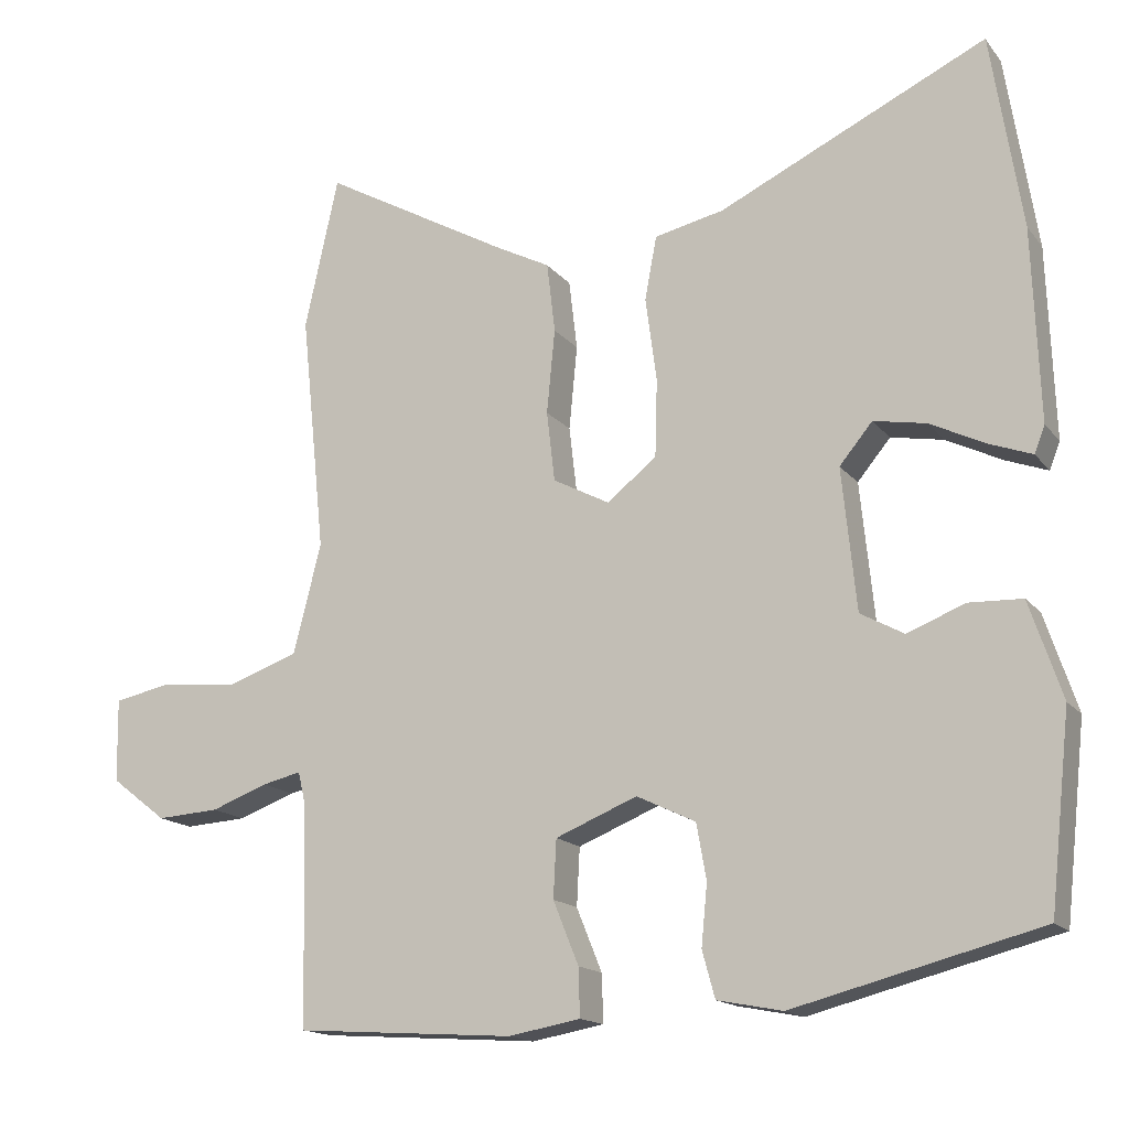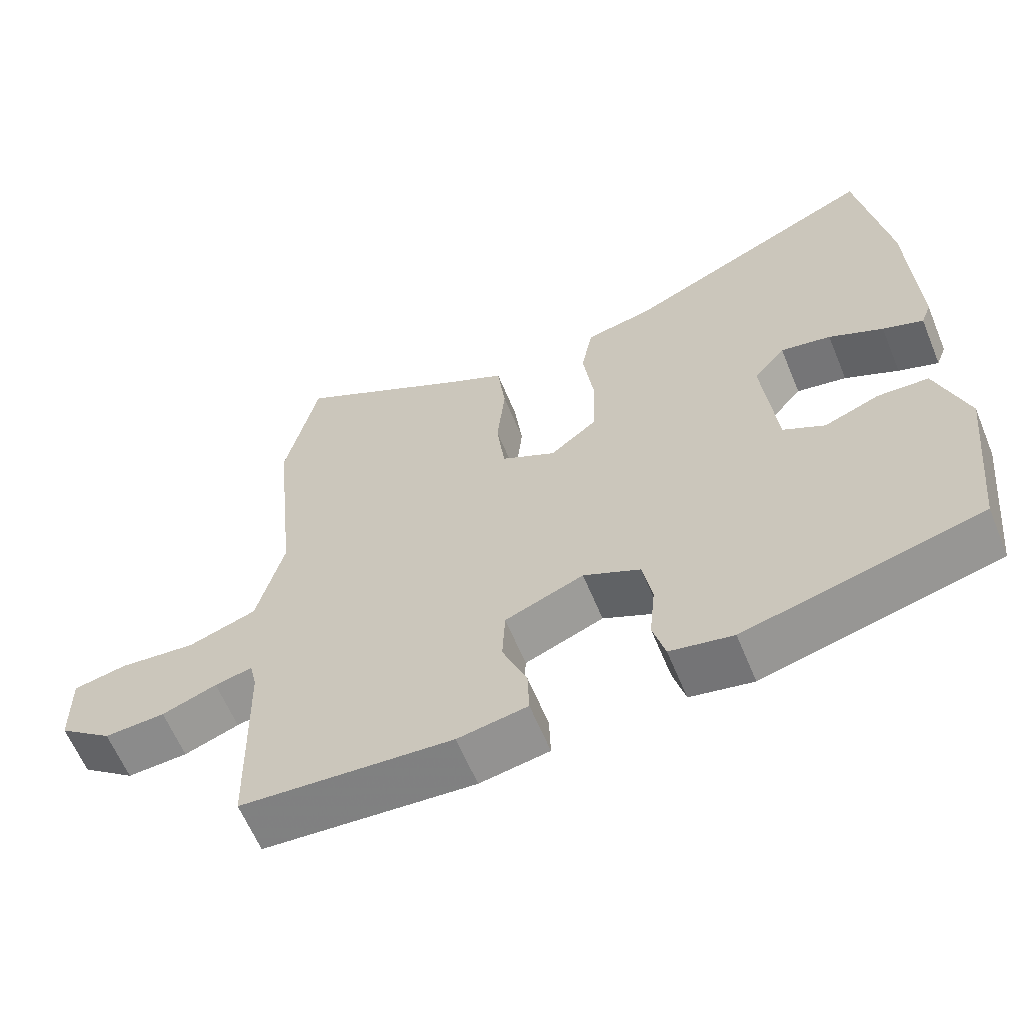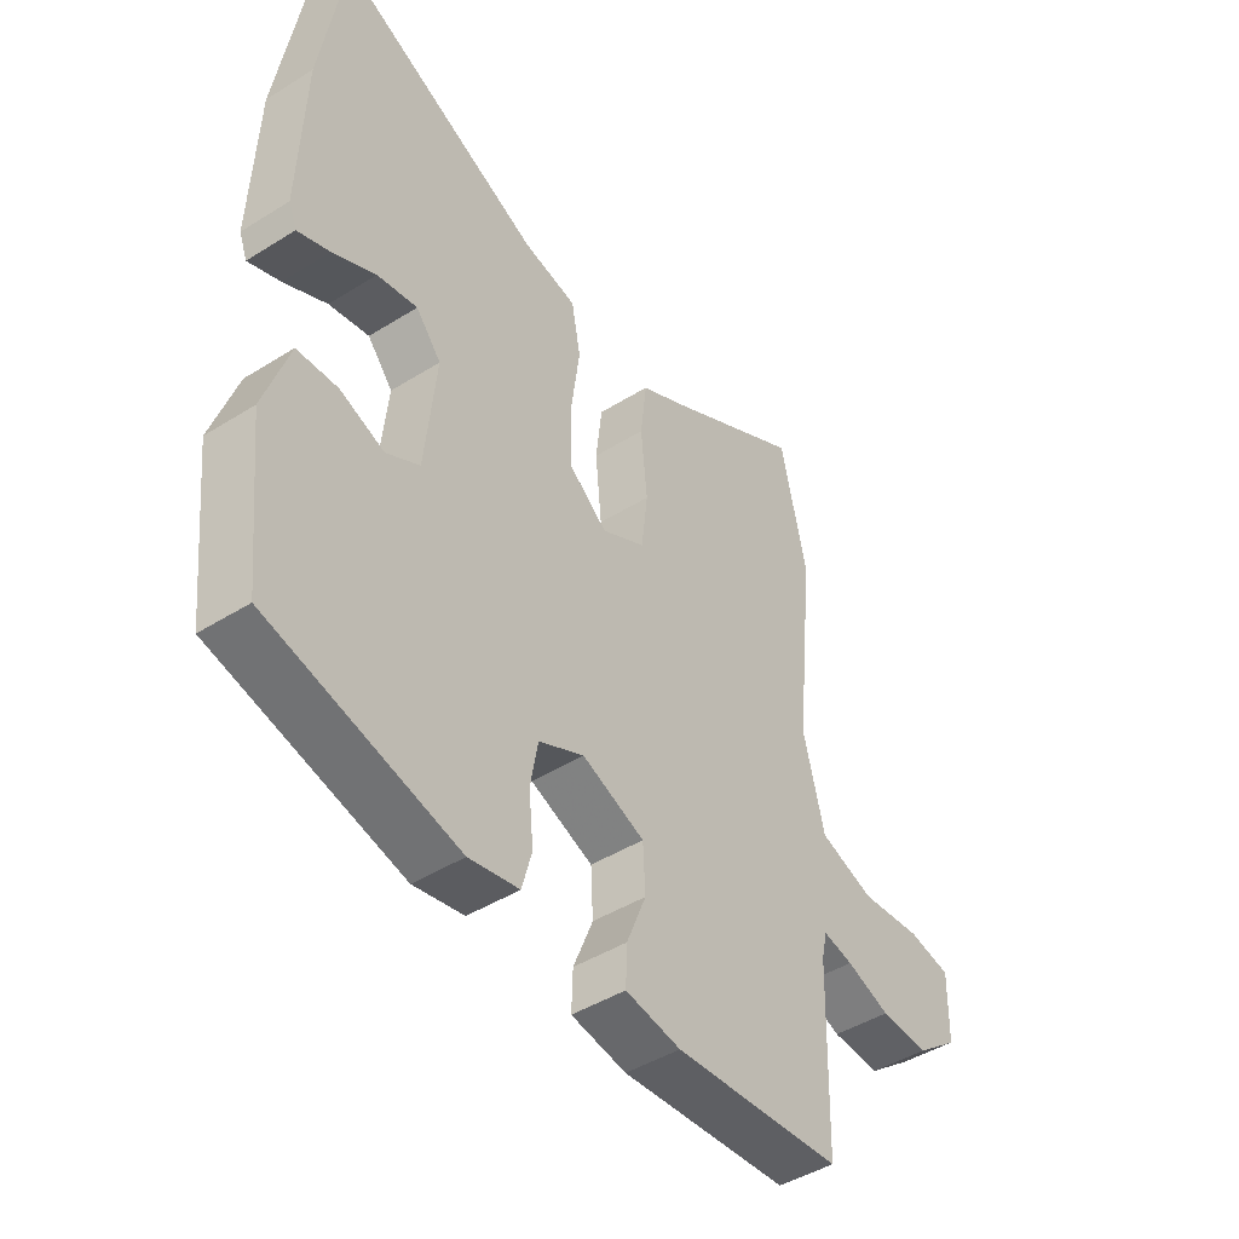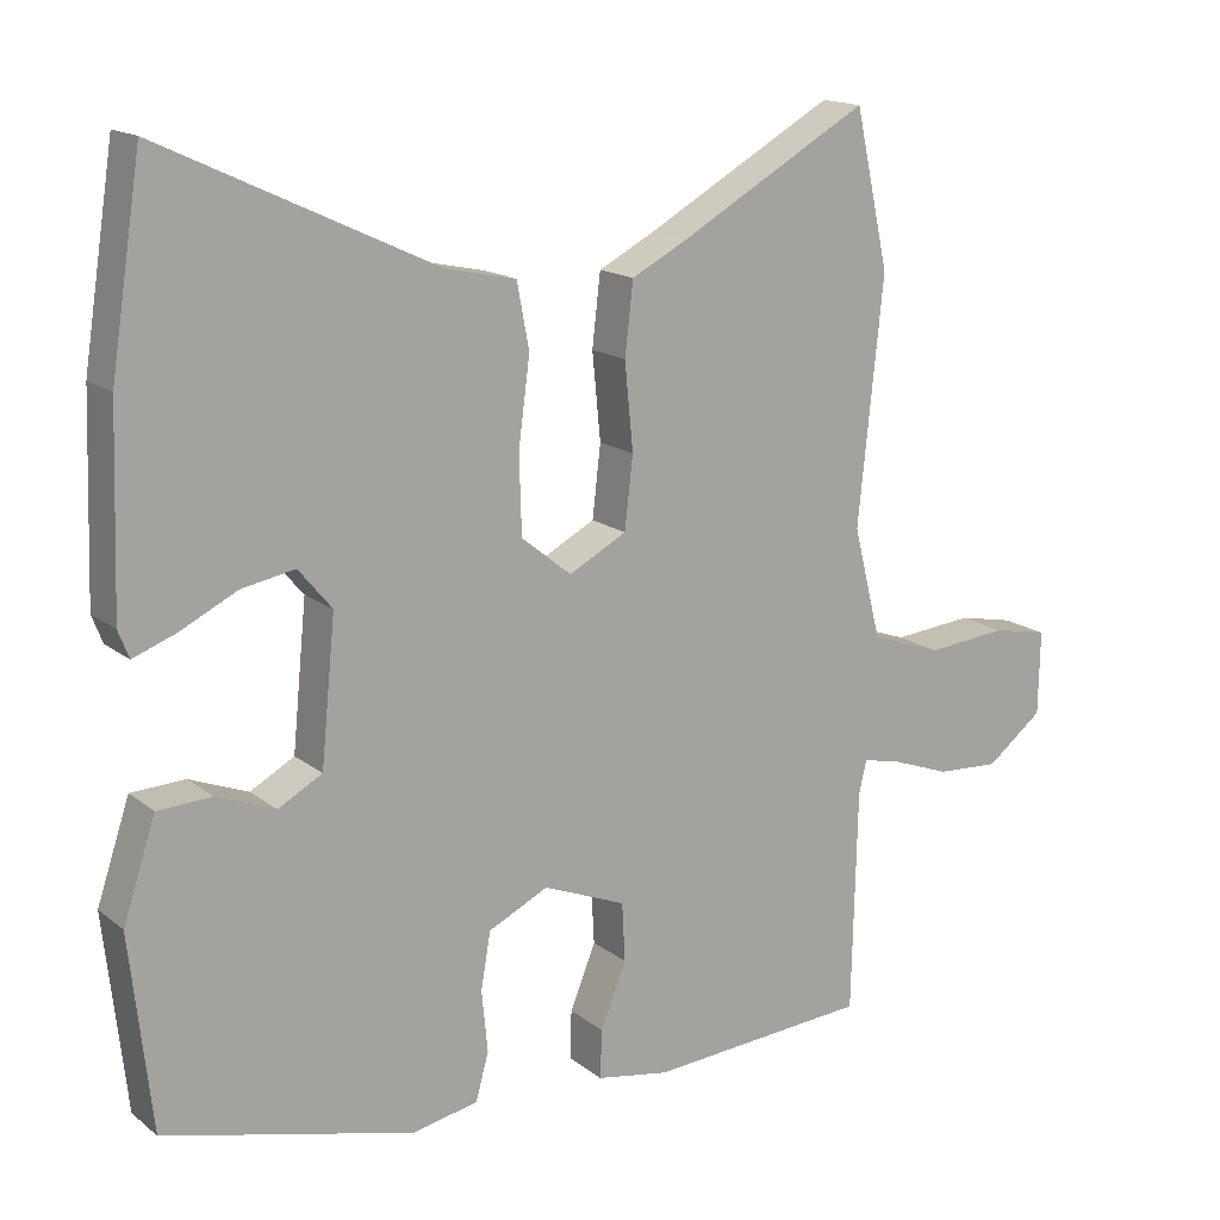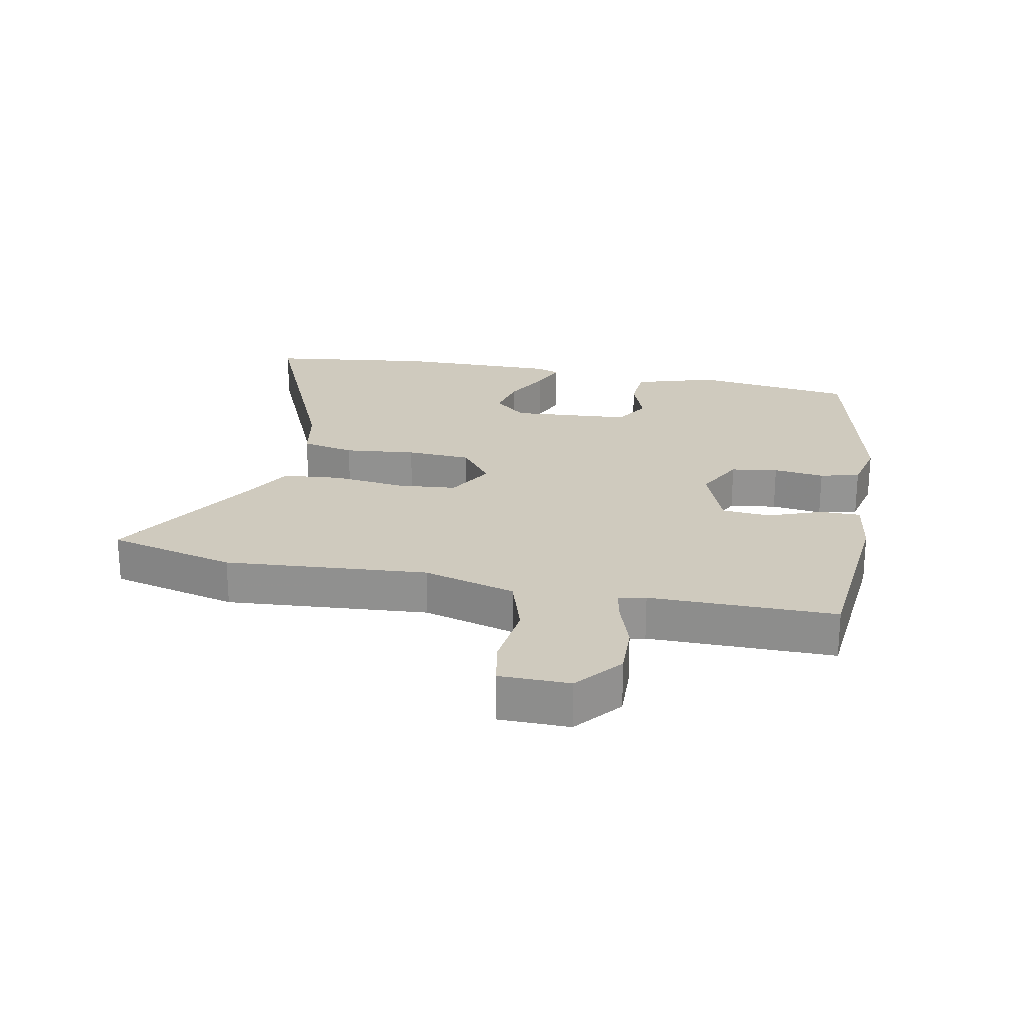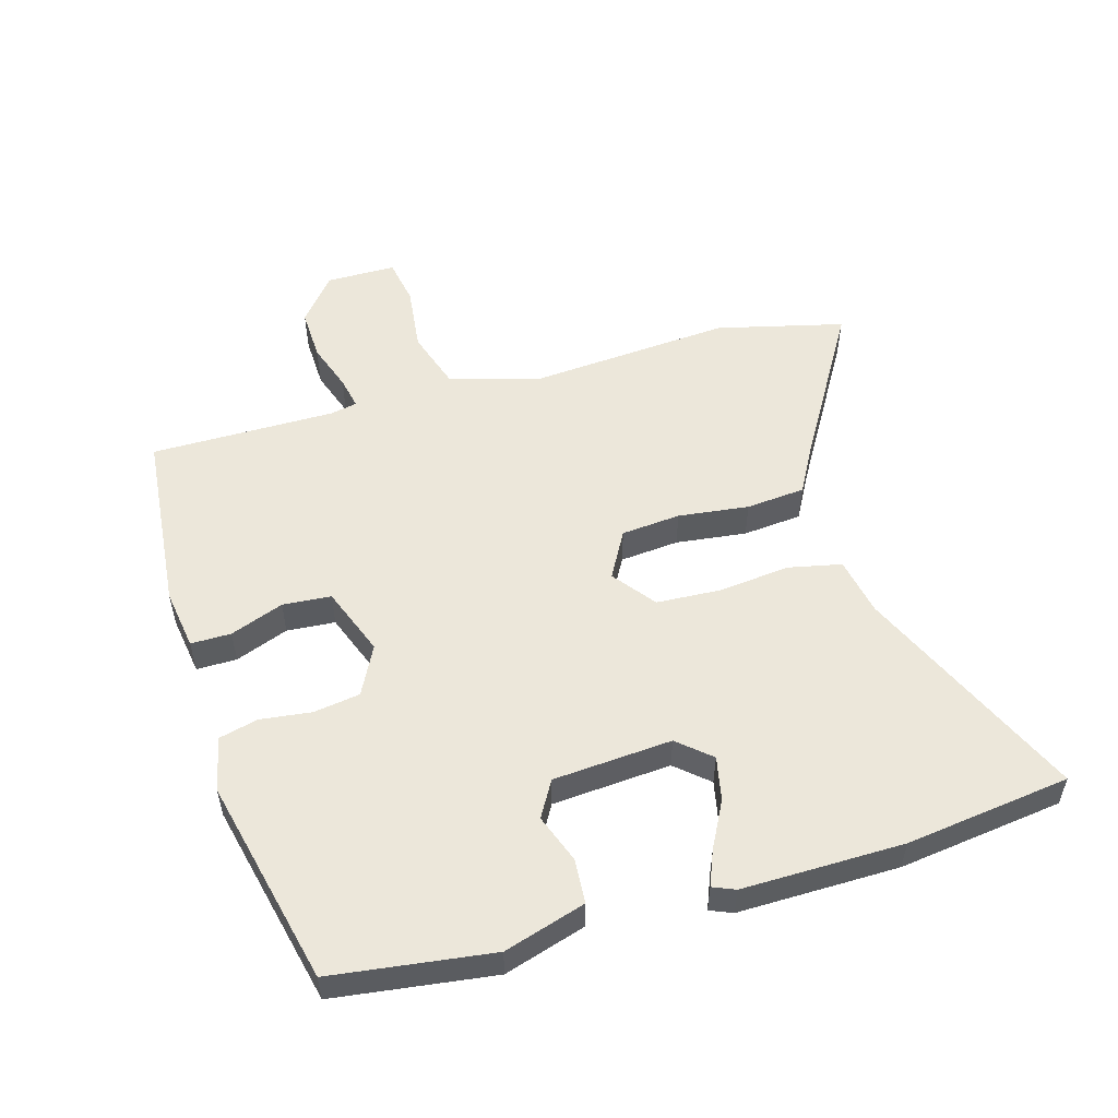
<metadata>
{"format":"obj","ext":"obj","renderer":"f3d","projection":"perspective","resolution":1024,"background":"white","views":[{"elev":-15.8,"azim":-155.1,"up":"+Z"},{"elev":-62.2,"azim":-157.6,"up":"+Z"},{"elev":-45.0,"azim":-54.0,"up":"+Z"},{"elev":15.9,"azim":-33.1,"up":"+Z"},{"elev":23.2,"azim":102.7,"up":"+Y"},{"elev":53.3,"azim":-104.8,"up":"+Y"}]}
</metadata>
<code>
v -0.501 0.07 -0.42
v -0.529 0.07 -0.165
v -0.486 0.07 -0.036
v -0.415 0.07 -0.033
v -0.338 0.07 -0.063
v -0.28 0.07 -0.031
v -0.261 0.07 0.158
v -0.305 0.07 0.211
v -0.375 0.07 0.198
v -0.45 0.07 0.161
v -0.506 0.07 0.14
v -0.52 0.07 0.176
v -0.511 0.07 0.432
v -0.47 0.07 0.694
v -0.112 0.07 0.526
v -0.019 0.07 0.506
v -0.003 0.07 0.421
v -0.018 0.07 0.308
v -0.015 0.07 0.205
v 0.051 0.07 0.152
v 0.127 0.07 0.192
v 0.138 0.07 0.286
v 0.127 0.07 0.399
v 0.138 0.07 0.493
v 0.213 0.07 0.532
v 0.462 0.07 0.672
v 0.507 0.07 0.468
v 0.474 0.07 0.148
v 0.511 0.07 0.001
v 0.606 0.07 -0.032
v 0.713 0.07 -0.022
v 0.787 0.07 -0.037
v 0.785 0.07 -0.148
v 0.71 0.07 -0.206
v 0.626 0.07 -0.201
v 0.55 0.07 -0.173
v 0.498 0.07 -0.161
v 0.488 0.07 -0.204
v 0.481 0.07 -0.498
v 0.188 0.07 -0.518
v 0.092 0.07 -0.501
v 0.094 0.07 -0.437
v 0.128 0.07 -0.353
v 0.124 0.07 -0.276
v 0.015 0.07 -0.232
v -0.064 0.07 -0.27
v -0.077 0.07 -0.344
v -0.069 0.07 -0.425
v -0.086 0.07 -0.487
v -0.173 0.07 -0.504
v -0.501 0 -0.42
v -0.529 0 -0.165
v -0.486 0 -0.036
v -0.415 0 -0.033
v -0.338 0 -0.063
v -0.28 0 -0.031
v -0.261 0 0.158
v -0.305 0 0.211
v -0.375 0 0.198
v -0.45 0 0.161
v -0.506 0 0.14
v -0.52 0 0.176
v -0.511 0 0.432
v -0.47 0 0.694
v -0.112 0 0.526
v -0.019 0 0.506
v -0.003 0 0.421
v -0.018 0 0.308
v -0.015 0 0.205
v 0.051 0 0.152
v 0.127 0 0.192
v 0.138 0 0.286
v 0.127 0 0.399
v 0.138 0 0.493
v 0.213 0 0.532
v 0.462 0 0.672
v 0.507 0 0.468
v 0.474 0 0.148
v 0.511 0 0.001
v 0.606 0 -0.032
v 0.713 0 -0.022
v 0.787 0 -0.037
v 0.785 0 -0.148
v 0.71 0 -0.206
v 0.626 0 -0.201
v 0.55 0 -0.173
v 0.498 0 -0.161
v 0.488 0 -0.204
v 0.481 0 -0.498
v 0.188 0 -0.518
v 0.092 0 -0.501
v 0.094 0 -0.437
v 0.128 0 -0.353
v 0.124 0 -0.276
v 0.015 0 -0.232
v -0.064 0 -0.27
v -0.077 0 -0.344
v -0.069 0 -0.425
v -0.086 0 -0.487
v -0.173 0 -0.504
f 3 4 5
f 2 3 5
f 1 2 5
f 50 1 5
f 49 50 5
f 48 49 5
f 47 48 5
f 46 47 5 6
f 45 46 6 7
f 44 45 7
f 41 42 43
f 40 41 43
f 39 40 43
f 38 39 43
f 37 38 43 44
f 34 35 36
f 33 34 36
f 32 33 36
f 31 32 36
f 30 31 36
f 29 30 36 37
f 28 29 37 44
f 27 28 44
f 26 27 44
f 25 26 44
f 22 23 24 25
f 21 22 25 44
f 15 16 17 18
f 15 18 19
f 13 14 15
f 12 13 15
f 11 12 15
f 10 11 15
f 9 10 15
f 8 9 15
f 8 15 19
f 7 8 19 20
f 20 21 44
f 7 20 44
f 55 54 53
f 55 53 52
f 55 52 51
f 55 51 100
f 55 100 99
f 55 99 98
f 55 98 97
f 56 55 97 96
f 57 56 96 95
f 57 95 94
f 93 92 91
f 93 91 90
f 93 90 89
f 93 89 88
f 94 93 88 87
f 86 85 84
f 86 84 83
f 86 83 82
f 86 82 81
f 86 81 80
f 87 86 80 79
f 94 87 79 78
f 94 78 77
f 94 77 76
f 94 76 75
f 75 74 73 72
f 94 75 72 71
f 68 67 66 65
f 69 68 65
f 65 64 63
f 65 63 62
f 65 62 61
f 65 61 60
f 65 60 59
f 65 59 58
f 69 65 58
f 70 69 58 57
f 94 71 70
f 94 70 57
f 1 51 52 2
f 2 52 53 3
f 3 53 54 4
f 4 54 55 5
f 5 55 56 6
f 6 56 57 7
f 7 57 58 8
f 8 58 59 9
f 9 59 60 10
f 10 60 61 11
f 11 61 62 12
f 12 62 63 13
f 13 63 64 14
f 14 64 65 15
f 15 65 66 16
f 16 66 67 17
f 17 67 68 18
f 18 68 69 19
f 19 69 70 20
f 20 70 71 21
f 21 71 72 22
f 22 72 73 23
f 23 73 74 24
f 24 74 75 25
f 25 75 76 26
f 26 76 77 27
f 27 77 78 28
f 28 78 79 29
f 29 79 80 30
f 30 80 81 31
f 31 81 82 32
f 32 82 83 33
f 33 83 84 34
f 34 84 85 35
f 35 85 86 36
f 36 86 87 37
f 37 87 88 38
f 38 88 89 39
f 39 89 90 40
f 40 90 91 41
f 41 91 92 42
f 42 92 93 43
f 43 93 94 44
f 44 94 95 45
f 45 95 96 46
f 46 96 97 47
f 47 97 98 48
f 48 98 99 49
f 49 99 100 50
f 50 100 51 1

</code>
